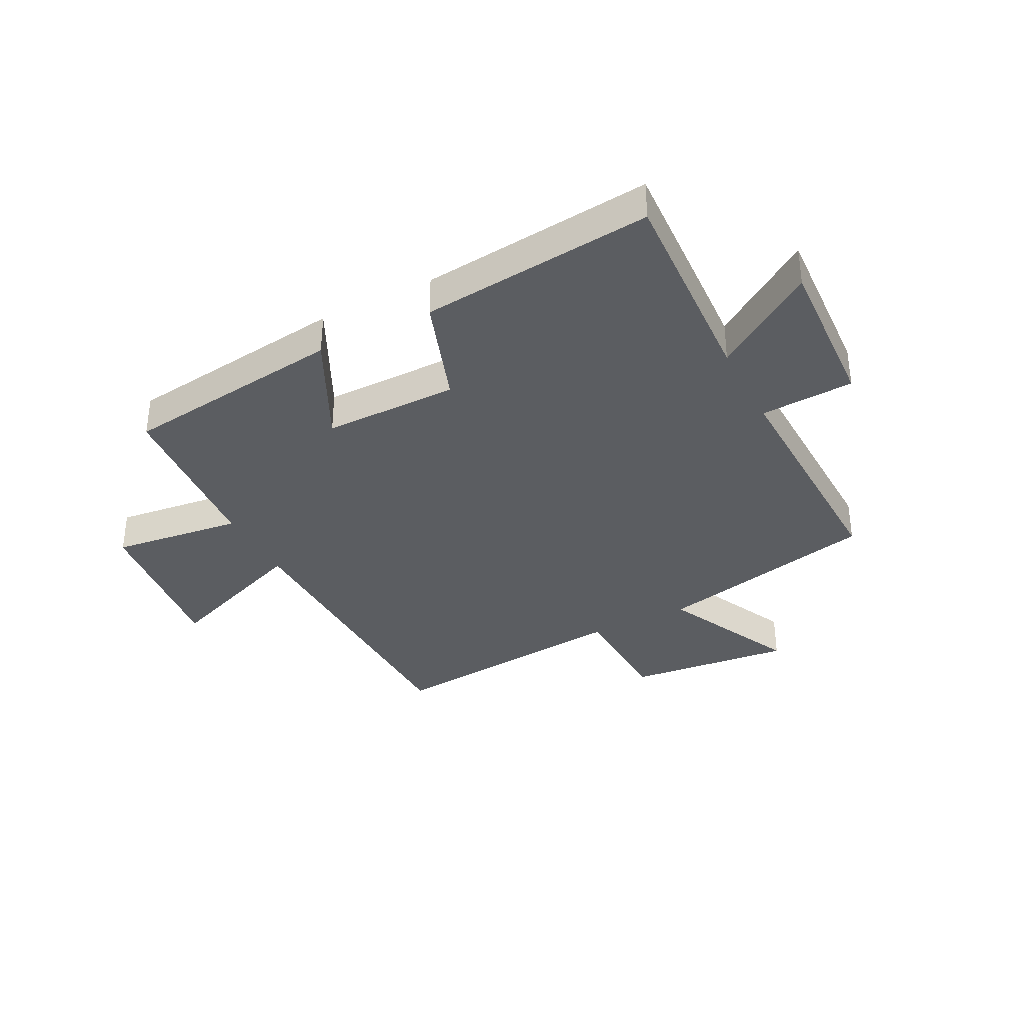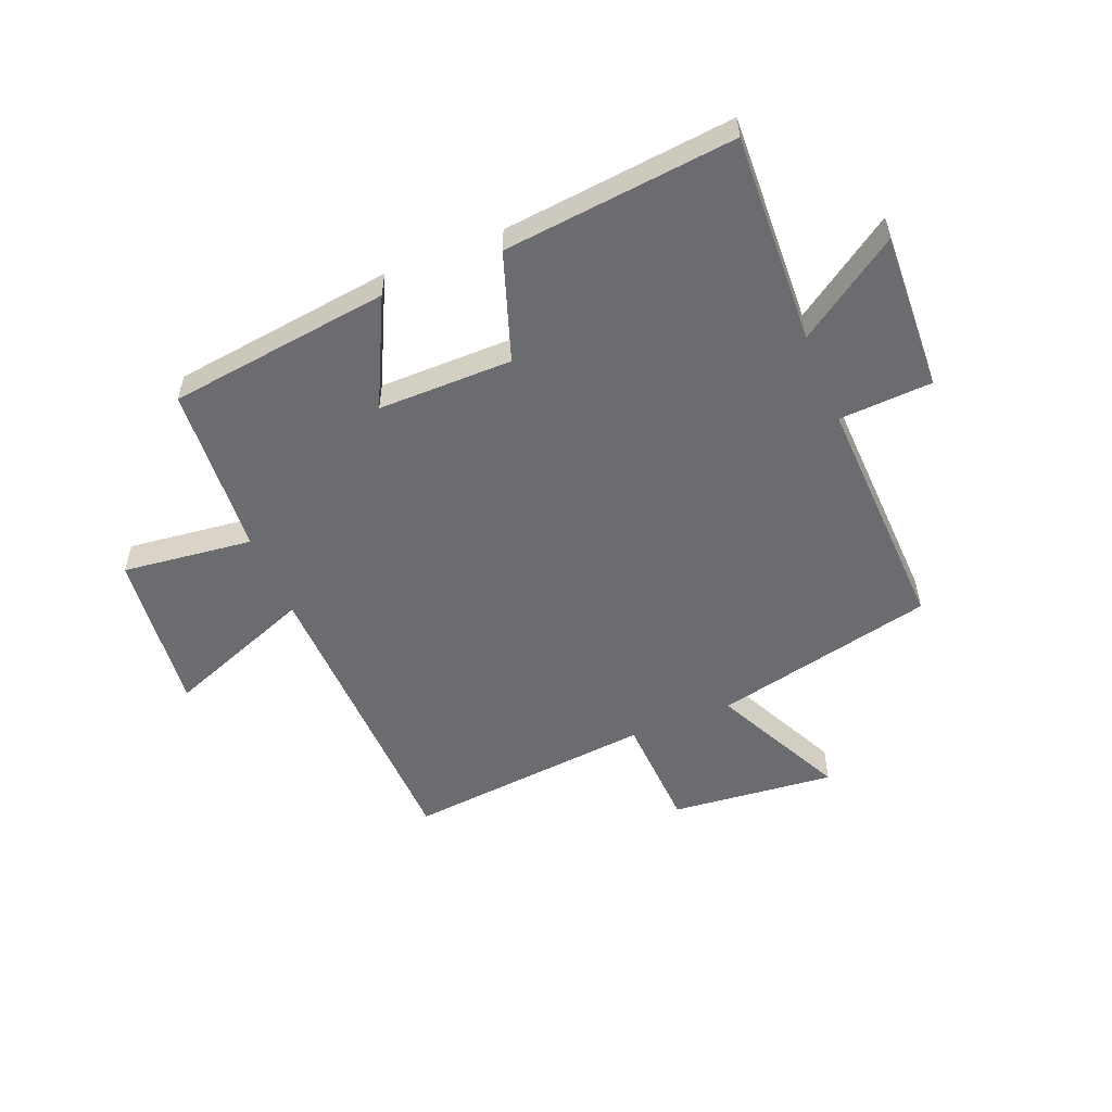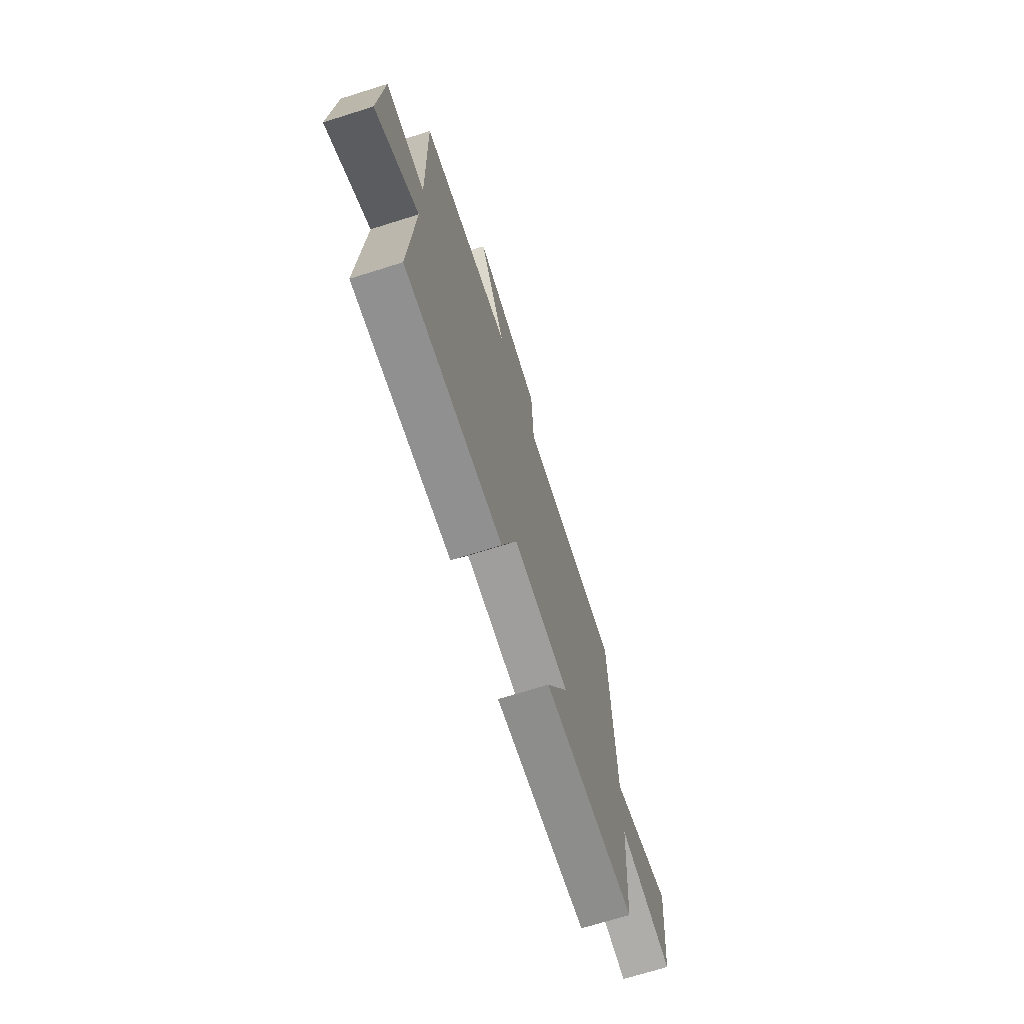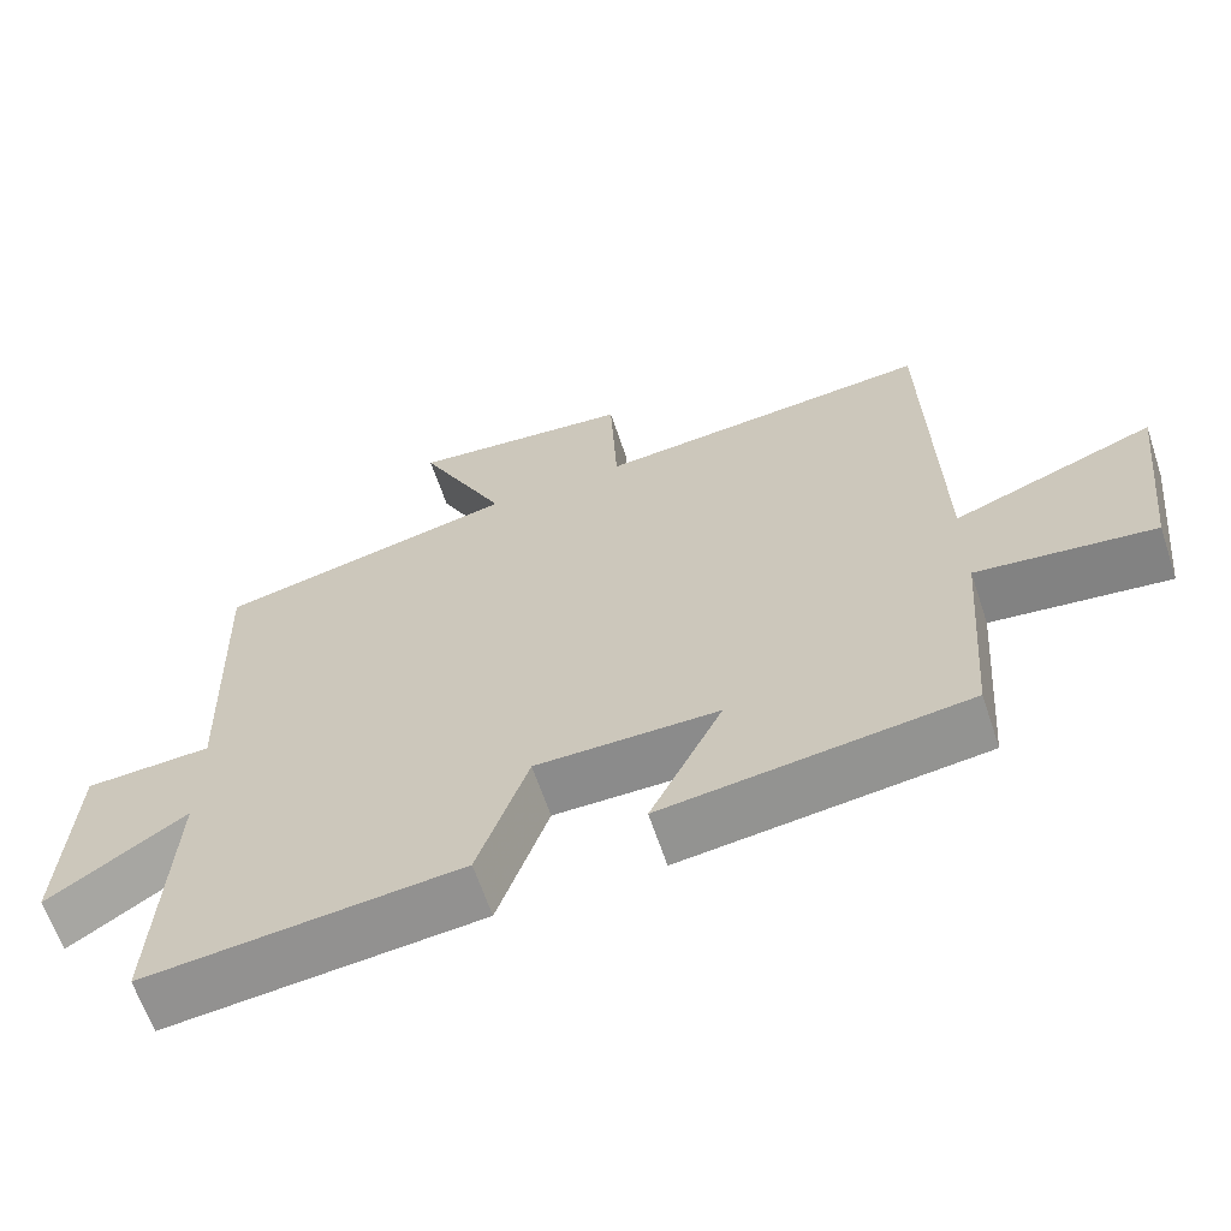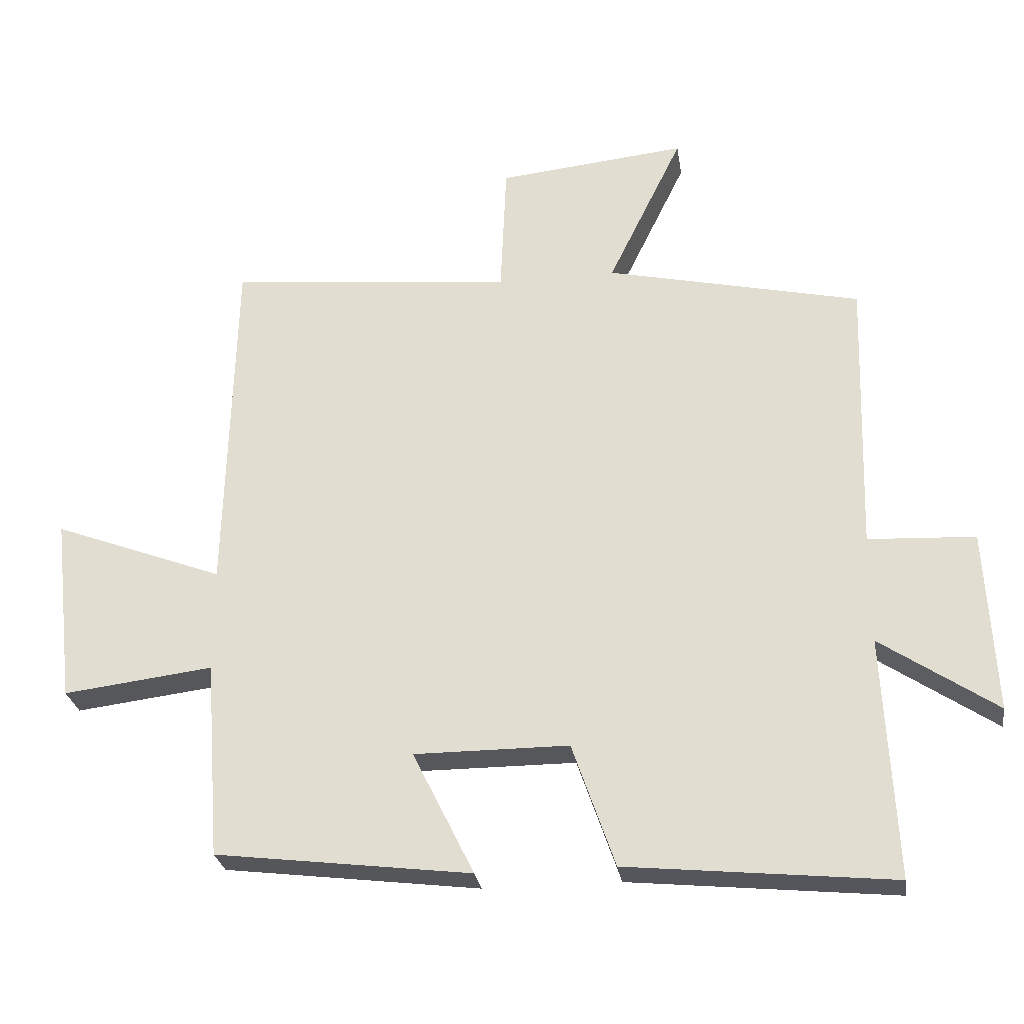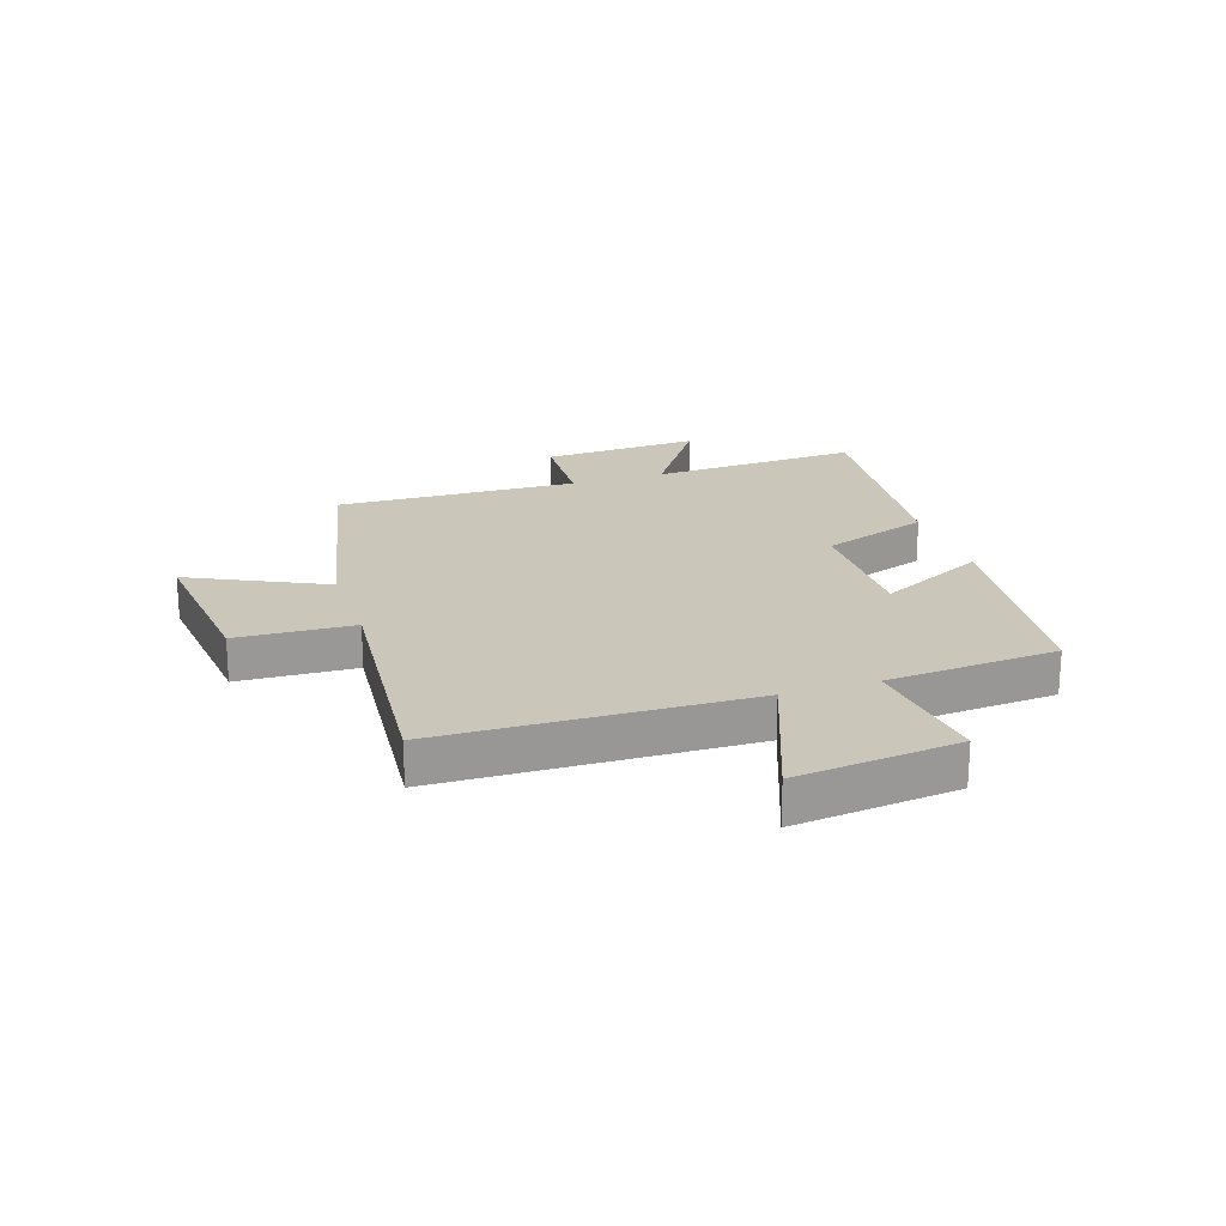
<metadata>
{"format":"obj","ext":"obj","renderer":"f3d","projection":"perspective","resolution":1024,"background":"white","views":[{"elev":-35.7,"azim":-152.8,"up":"+Y"},{"elev":-53.7,"azim":-157.6,"up":"+Y"},{"elev":-71.0,"azim":-72.6,"up":"+Z"},{"elev":-63.9,"azim":18.5,"up":"+Z"},{"elev":-27.2,"azim":-171.5,"up":"+Z"},{"elev":21.2,"azim":71.7,"up":"+Y"}]}
</metadata>
<code>
v 0.478 0.07 -0.452
v 0.091 0.07 -0.5
v 0.184 0.07 -0.312
v -0.05 0.07 -0.312
v -0.115 0.07 -0.5
v -0.518 0.07 -0.54
v -0.5 0.07 -0.174
v -0.676 0.07 -0.292
v -0.662 0.07 -0.016
v -0.5 0.07 -0.008
v -0.513 0.07 0.414
v -0.127 0.07 0.5
v -0.24 0.07 0.733
v 0.046 0.07 0.703
v 0.055 0.07 0.5
v 0.487 0.07 0.54
v 0.5 0.07 0.005
v 0.759 0.07 0.103
v 0.727 0.07 -0.181
v 0.5 0.07 -0.153
v 0.478 0 -0.452
v 0.091 0 -0.5
v 0.184 0 -0.312
v -0.05 0 -0.312
v -0.115 0 -0.5
v -0.518 0 -0.54
v -0.5 0 -0.174
v -0.676 0 -0.292
v -0.662 0 -0.016
v -0.5 0 -0.008
v -0.513 0 0.414
v -0.127 0 0.5
v -0.24 0 0.733
v 0.046 0 0.703
v 0.055 0 0.5
v 0.487 0 0.54
v 0.5 0 0.005
v 0.759 0 0.103
v 0.727 0 -0.181
v 0.5 0 -0.153
f 17 18 19 20
f 17 20 1
f 16 17 1
f 15 16 1
f 12 13 14 15
f 10 11 12 15
f 7 8 9 10
f 7 10 15
f 6 7 15
f 5 6 15
f 4 5 15
f 3 4 15
f 1 2 3
f 1 3 15
f 40 39 38 37
f 21 40 37
f 21 37 36
f 21 36 35
f 35 34 33 32
f 35 32 31 30
f 30 29 28 27
f 35 30 27
f 35 27 26
f 35 26 25
f 35 25 24
f 35 24 23
f 23 22 21
f 35 23 21
f 1 21 22 2
f 2 22 23 3
f 3 23 24 4
f 4 24 25 5
f 5 25 26 6
f 6 26 27 7
f 7 27 28 8
f 8 28 29 9
f 9 29 30 10
f 10 30 31 11
f 11 31 32 12
f 12 32 33 13
f 13 33 34 14
f 14 34 35 15
f 15 35 36 16
f 16 36 37 17
f 17 37 38 18
f 18 38 39 19
f 19 39 40 20
f 20 40 21 1

</code>
